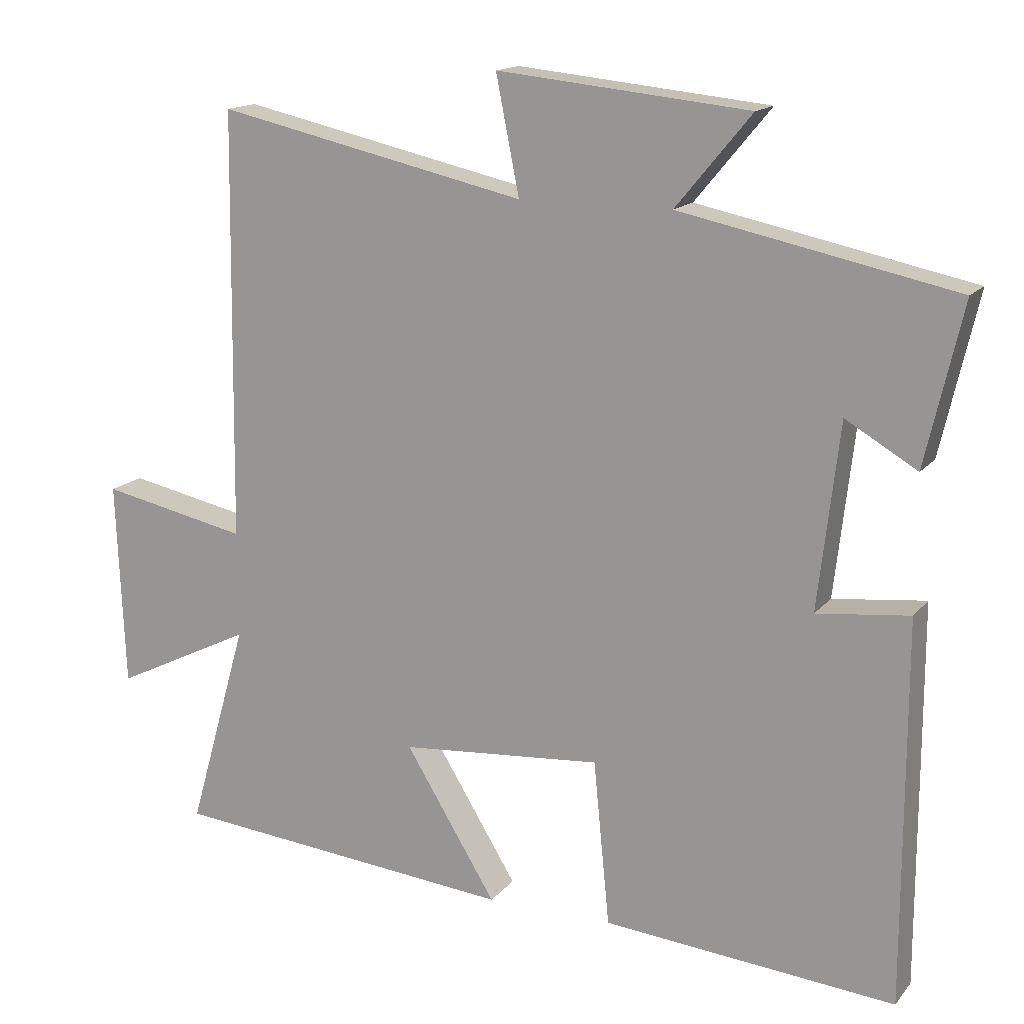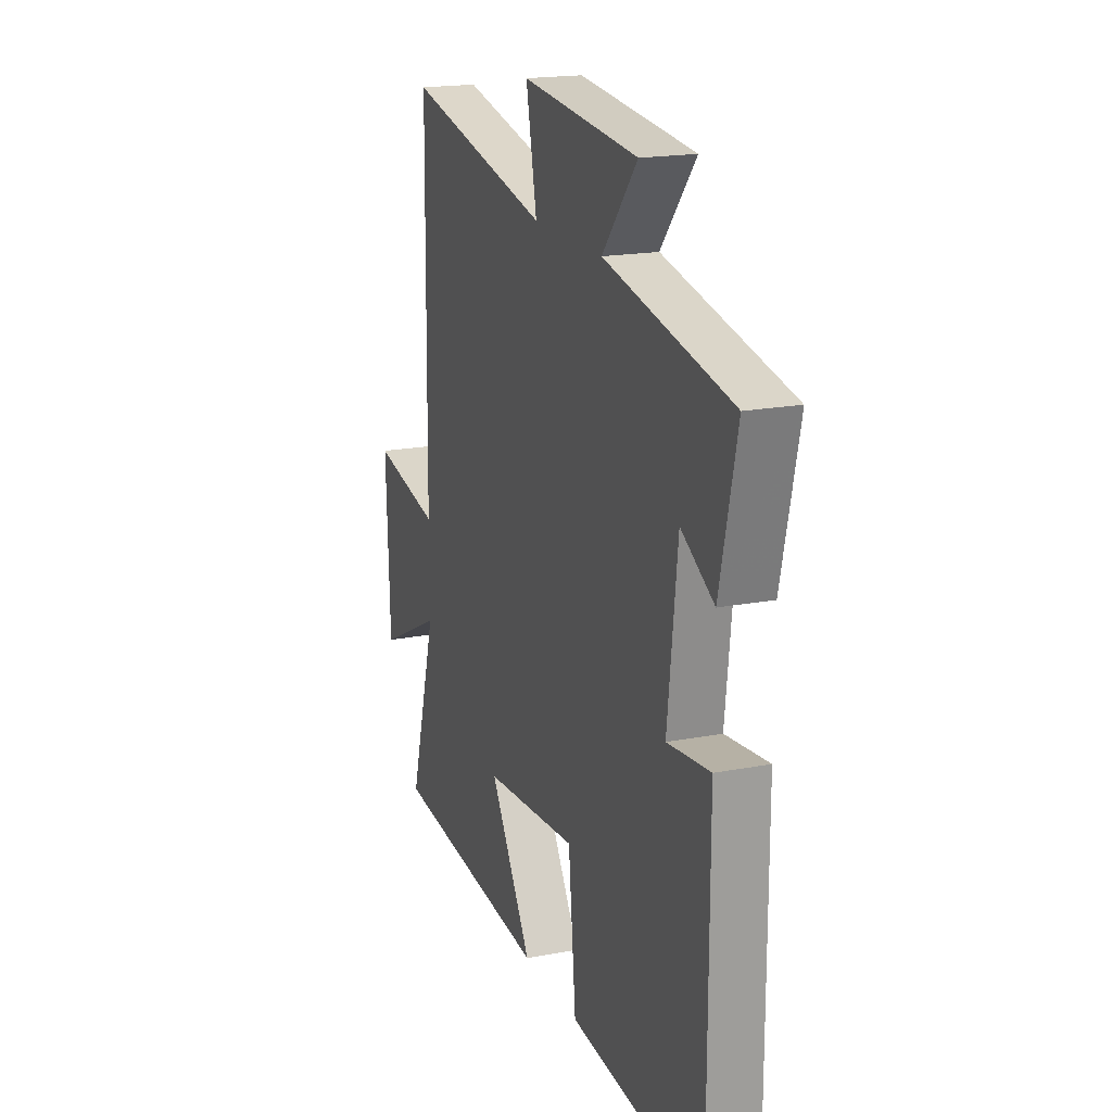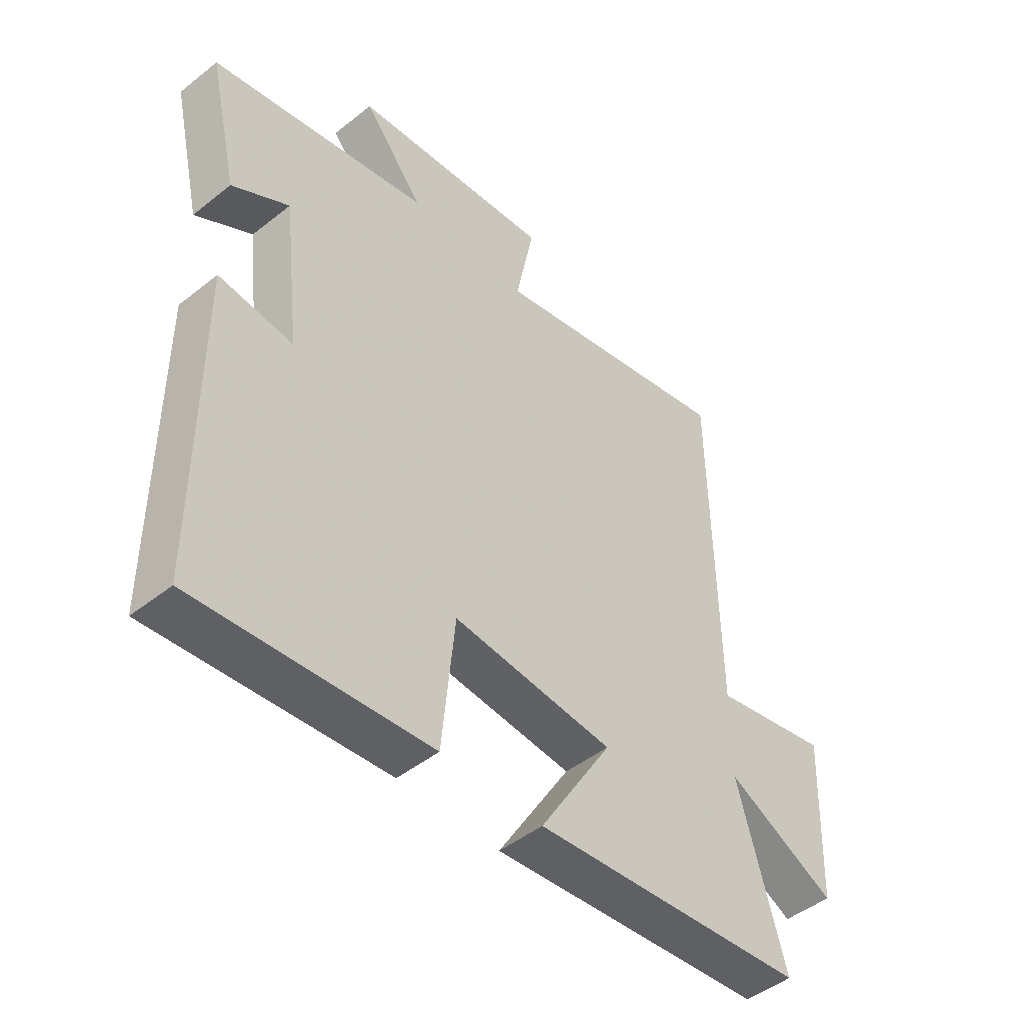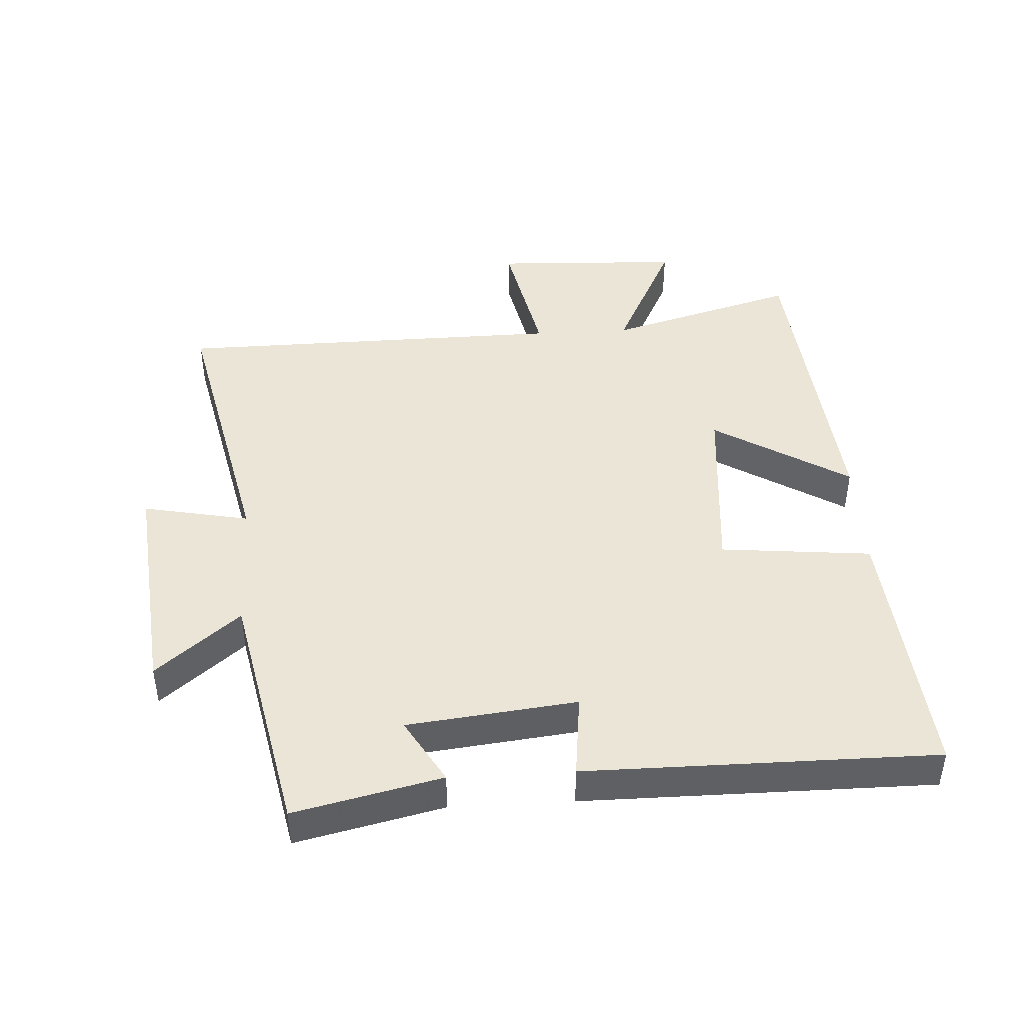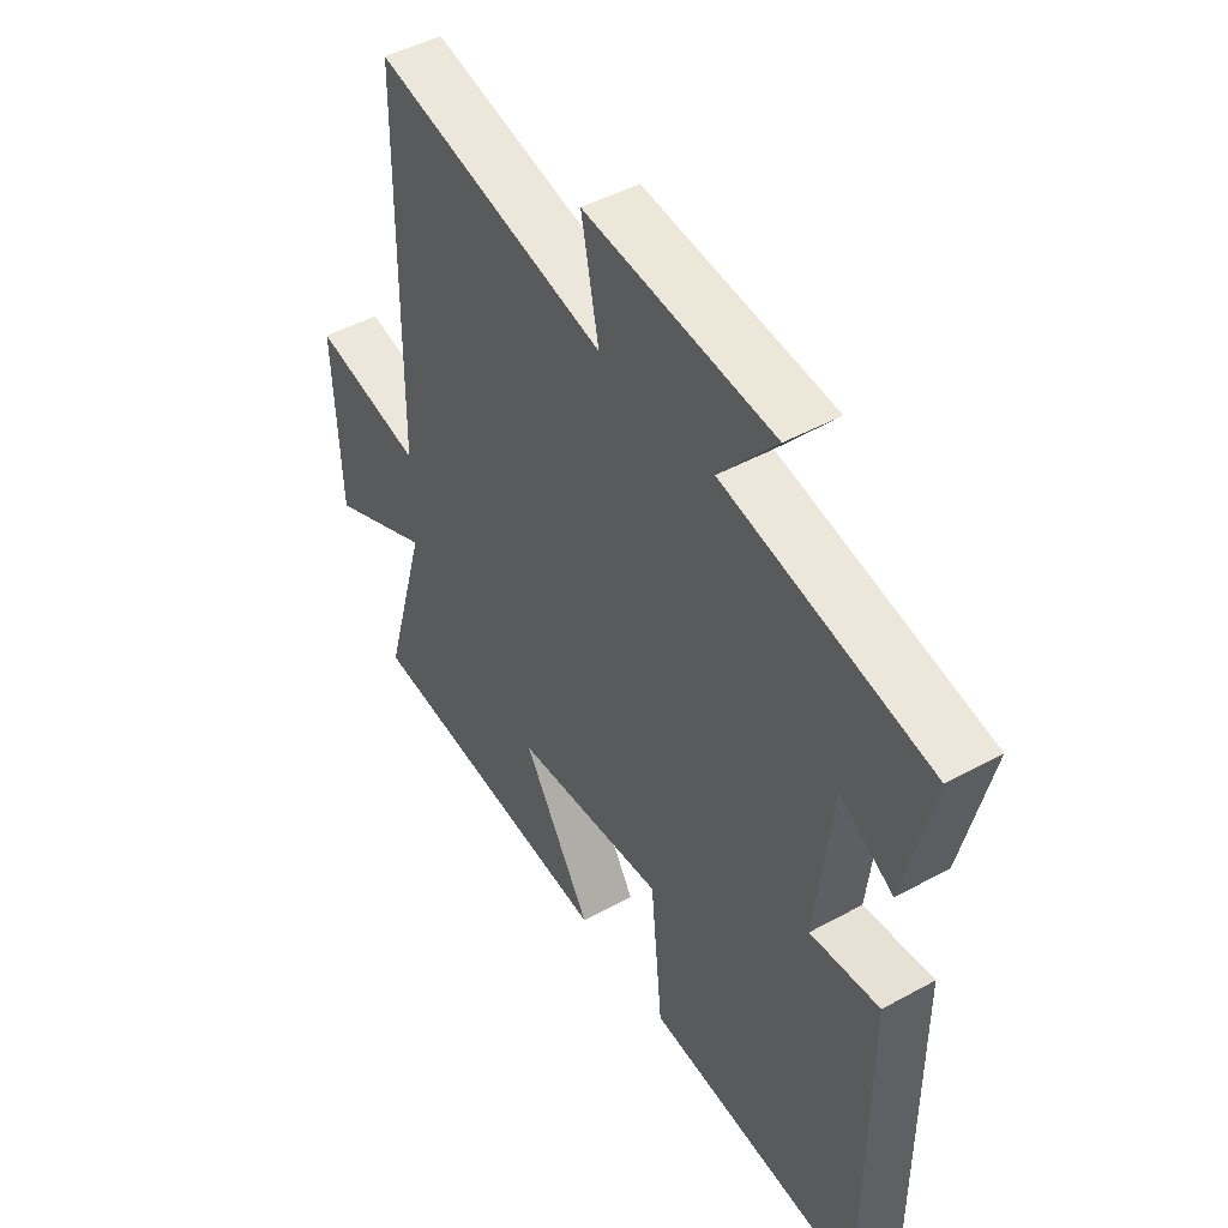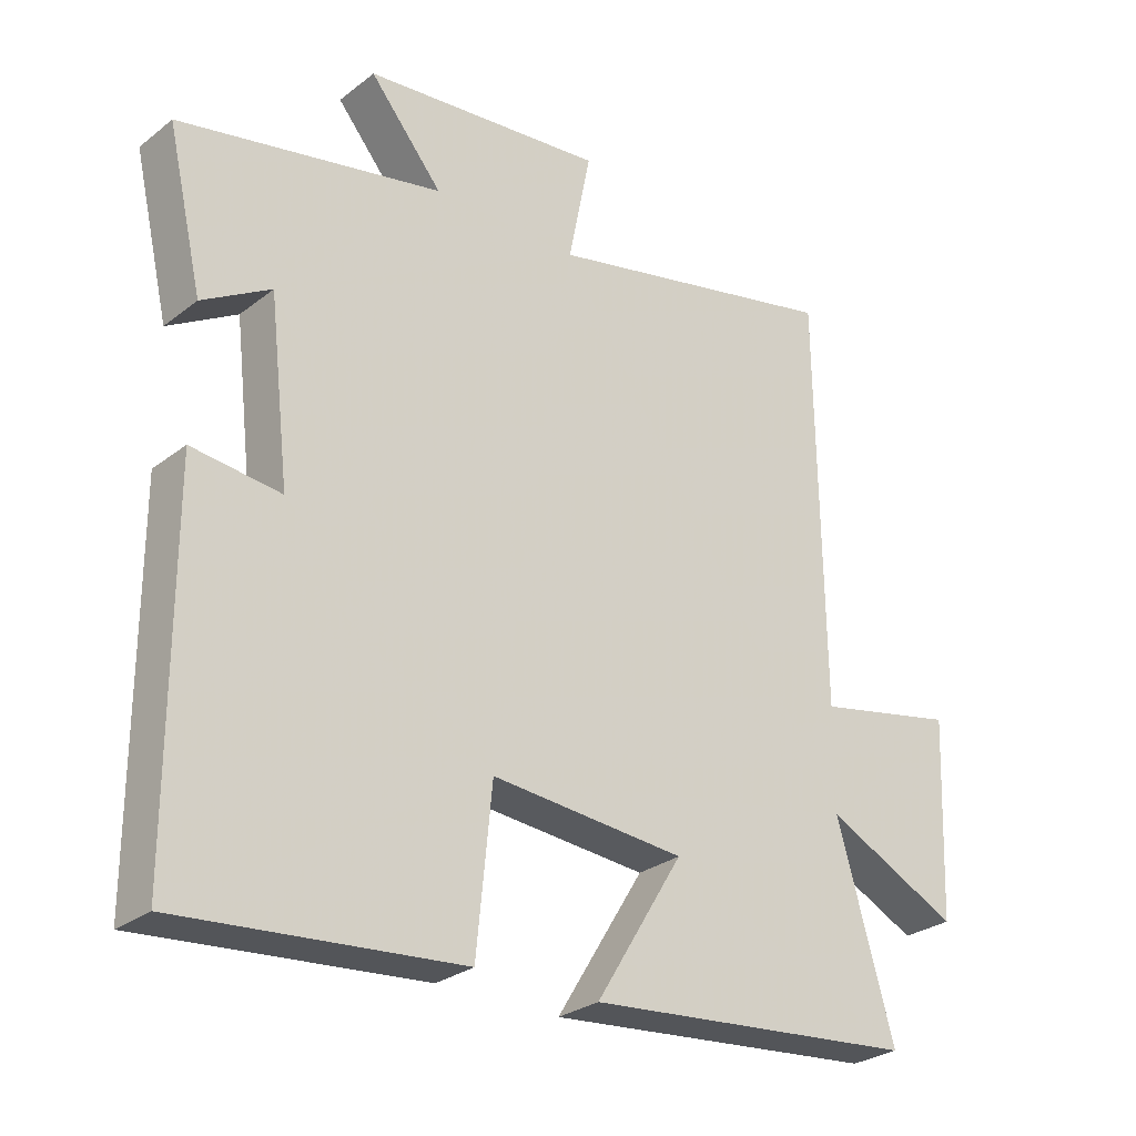
<metadata>
{"format":"obj","ext":"obj","renderer":"f3d","projection":"perspective","resolution":1024,"background":"white","views":[{"elev":15.4,"azim":25.3,"up":"+Z"},{"elev":18.5,"azim":69.7,"up":"+Z"},{"elev":-47.0,"azim":132.0,"up":"+Z"},{"elev":44.2,"azim":86.7,"up":"+Y"},{"elev":46.6,"azim":57.9,"up":"+Z"},{"elev":-27.8,"azim":139.5,"up":"+Z"}]}
</metadata>
<code>
v -0.492 0.07 0.597
v -0.052 0.07 0.5
v -0.085 0.07 0.665
v 0.271 0.07 0.629
v 0.164 0.07 0.5
v 0.552 0.07 0.42
v 0.5 0.07 0.193
v 0.399 0.07 0.252
v 0.369 0.07 -0.01
v 0.5 0.07 0.005
v 0.5 0.07 -0.536
v 0.086 0.07 -0.5
v 0.063 0.07 -0.266
v -0.223 0.07 -0.29
v -0.094 0.07 -0.5
v -0.584 0.07 -0.455
v -0.5 0.07 -0.161
v -0.697 0.07 -0.258
v -0.709 0.07 0.034
v -0.5 0.07 -0.009
v -0.492 0 0.597
v -0.052 0 0.5
v -0.085 0 0.665
v 0.271 0 0.629
v 0.164 0 0.5
v 0.552 0 0.42
v 0.5 0 0.193
v 0.399 0 0.252
v 0.369 0 -0.01
v 0.5 0 0.005
v 0.5 0 -0.536
v 0.086 0 -0.5
v 0.063 0 -0.266
v -0.223 0 -0.29
v -0.094 0 -0.5
v -0.584 0 -0.455
v -0.5 0 -0.161
v -0.697 0 -0.258
v -0.709 0 0.034
v -0.5 0 -0.009
f 17 18 19 20
f 17 20 1 2
f 14 15 16 17
f 13 14 17 2
f 11 12 13
f 10 11 13
f 9 10 13
f 8 9 13 2
f 5 6 7 8
f 5 8 2 3
f 3 4 5
f 40 39 38 37
f 22 21 40 37
f 37 36 35 34
f 22 37 34 33
f 33 32 31
f 33 31 30
f 33 30 29
f 22 33 29 28
f 28 27 26 25
f 23 22 28 25
f 25 24 23
f 1 21 22 2
f 2 22 23 3
f 3 23 24 4
f 4 24 25 5
f 5 25 26 6
f 6 26 27 7
f 7 27 28 8
f 8 28 29 9
f 9 29 30 10
f 10 30 31 11
f 11 31 32 12
f 12 32 33 13
f 13 33 34 14
f 14 34 35 15
f 15 35 36 16
f 16 36 37 17
f 17 37 38 18
f 18 38 39 19
f 19 39 40 20
f 20 40 21 1

</code>
